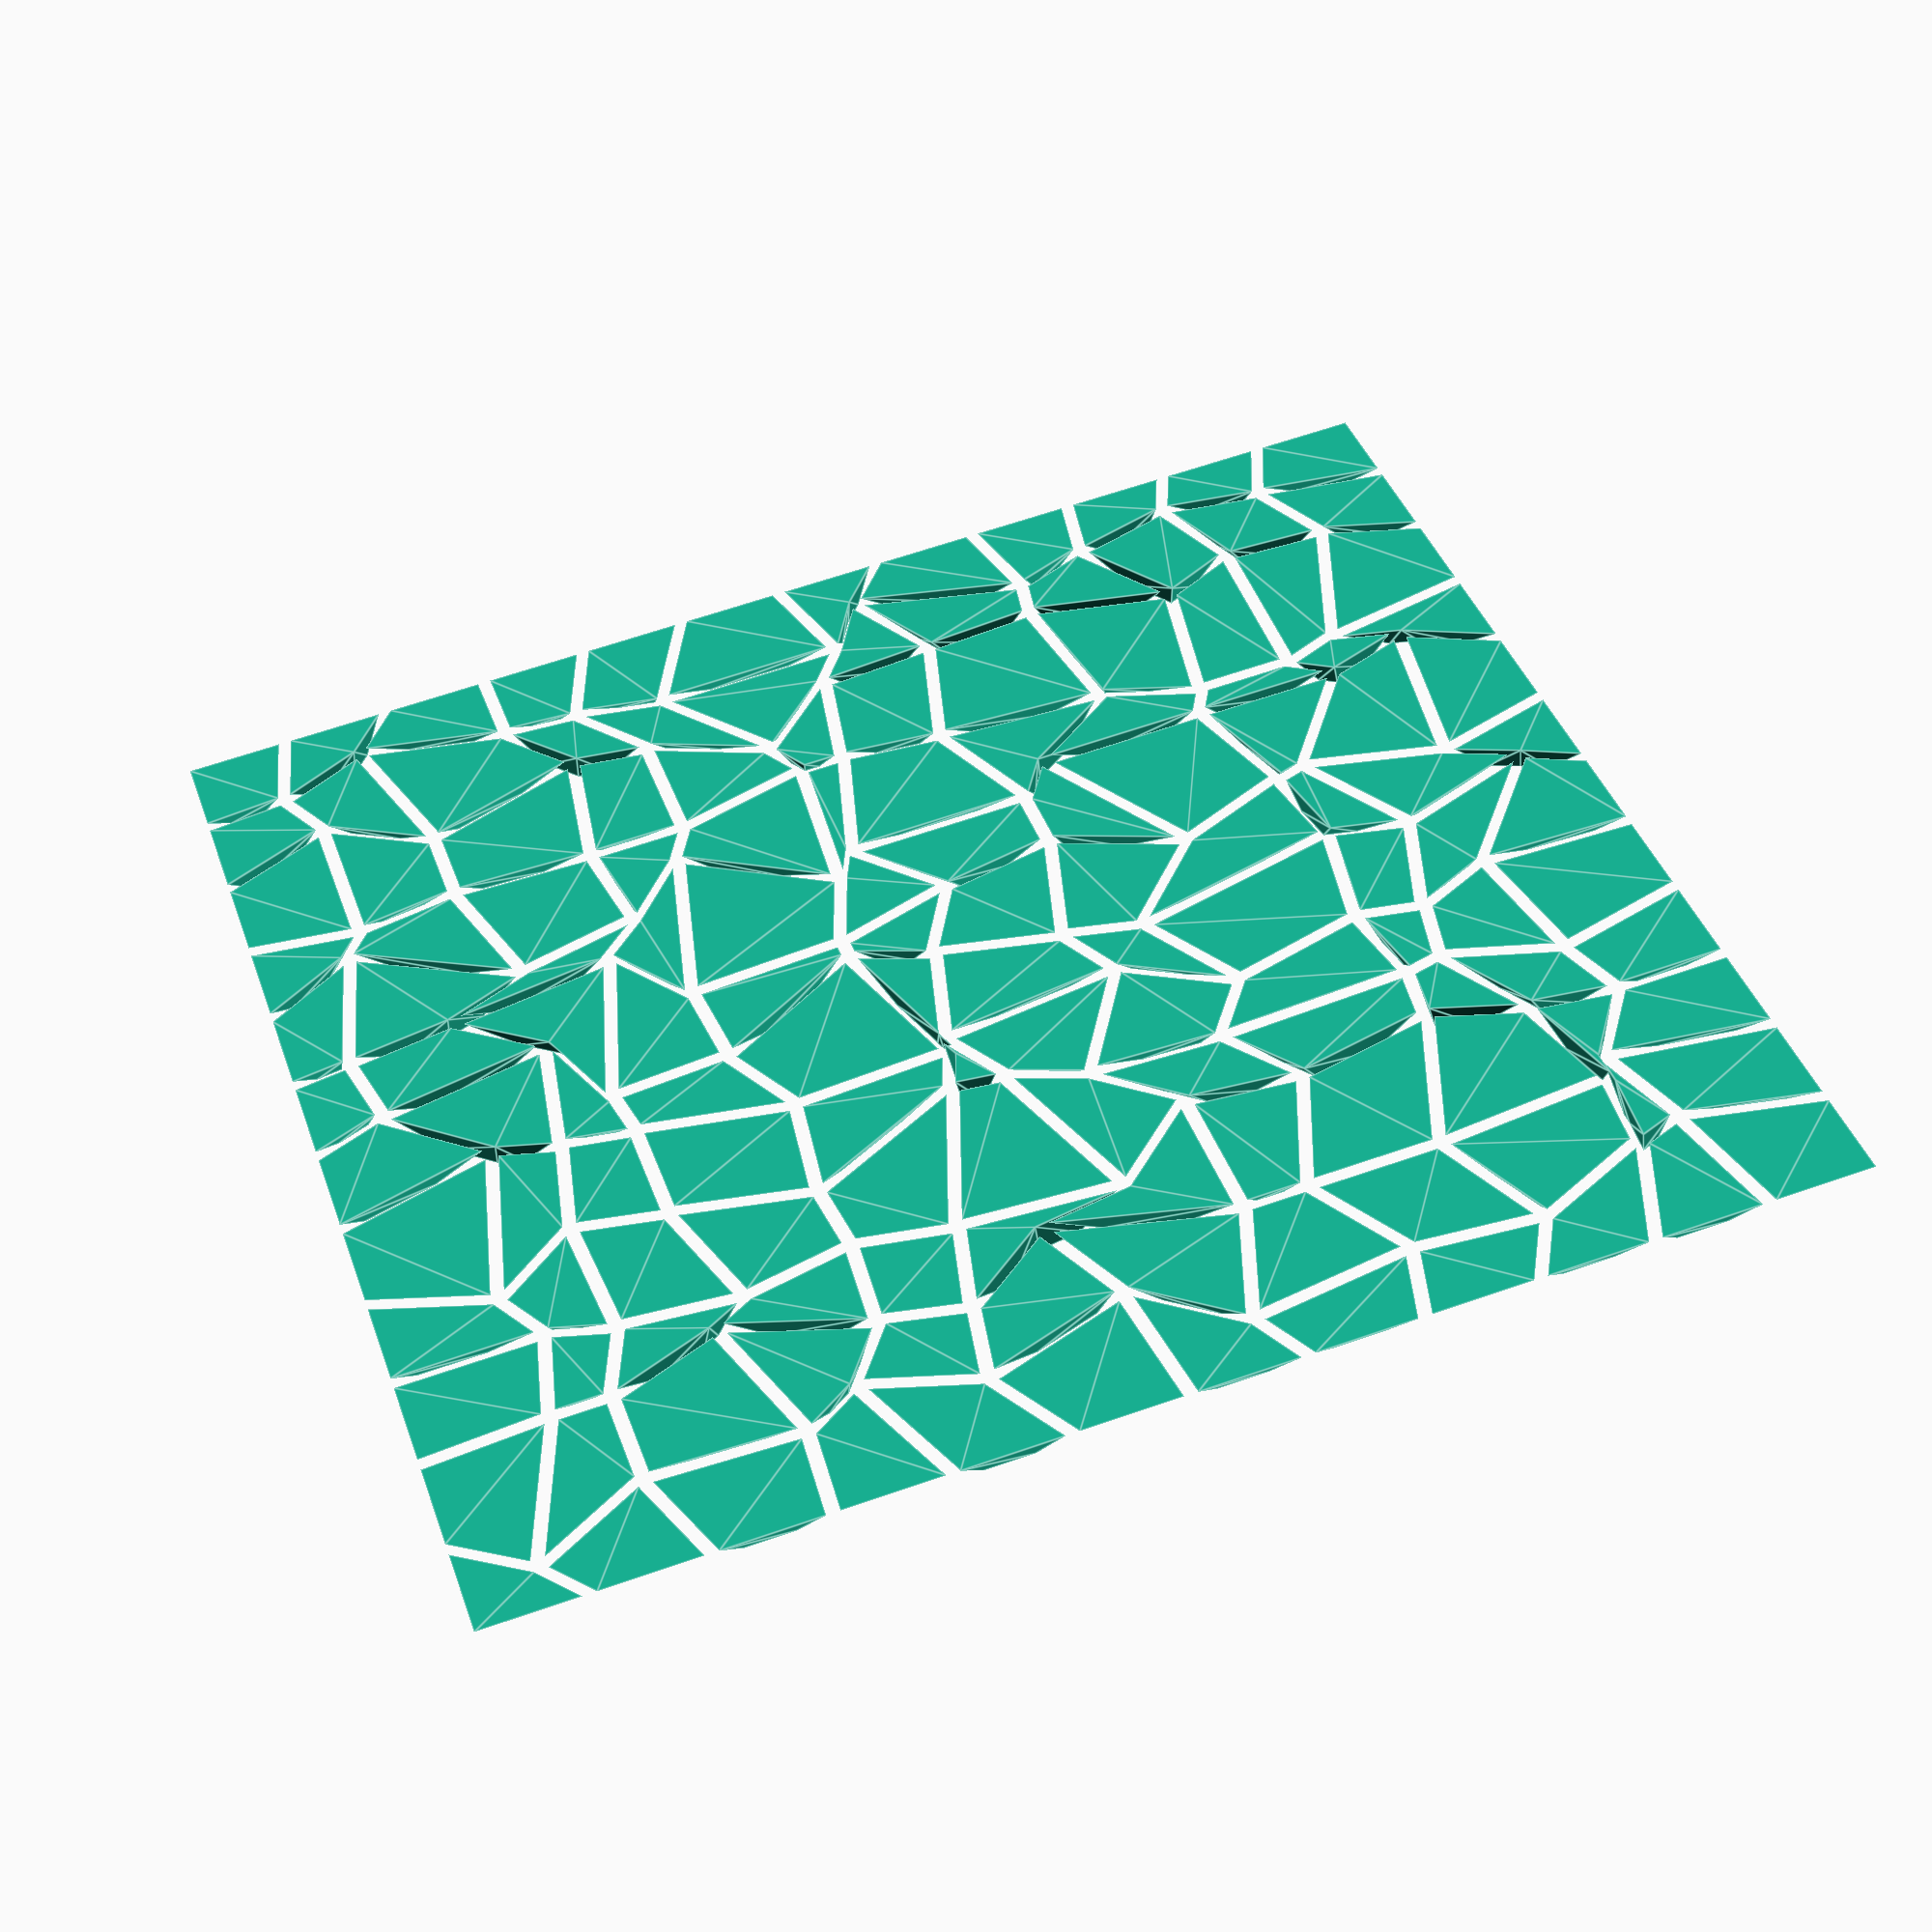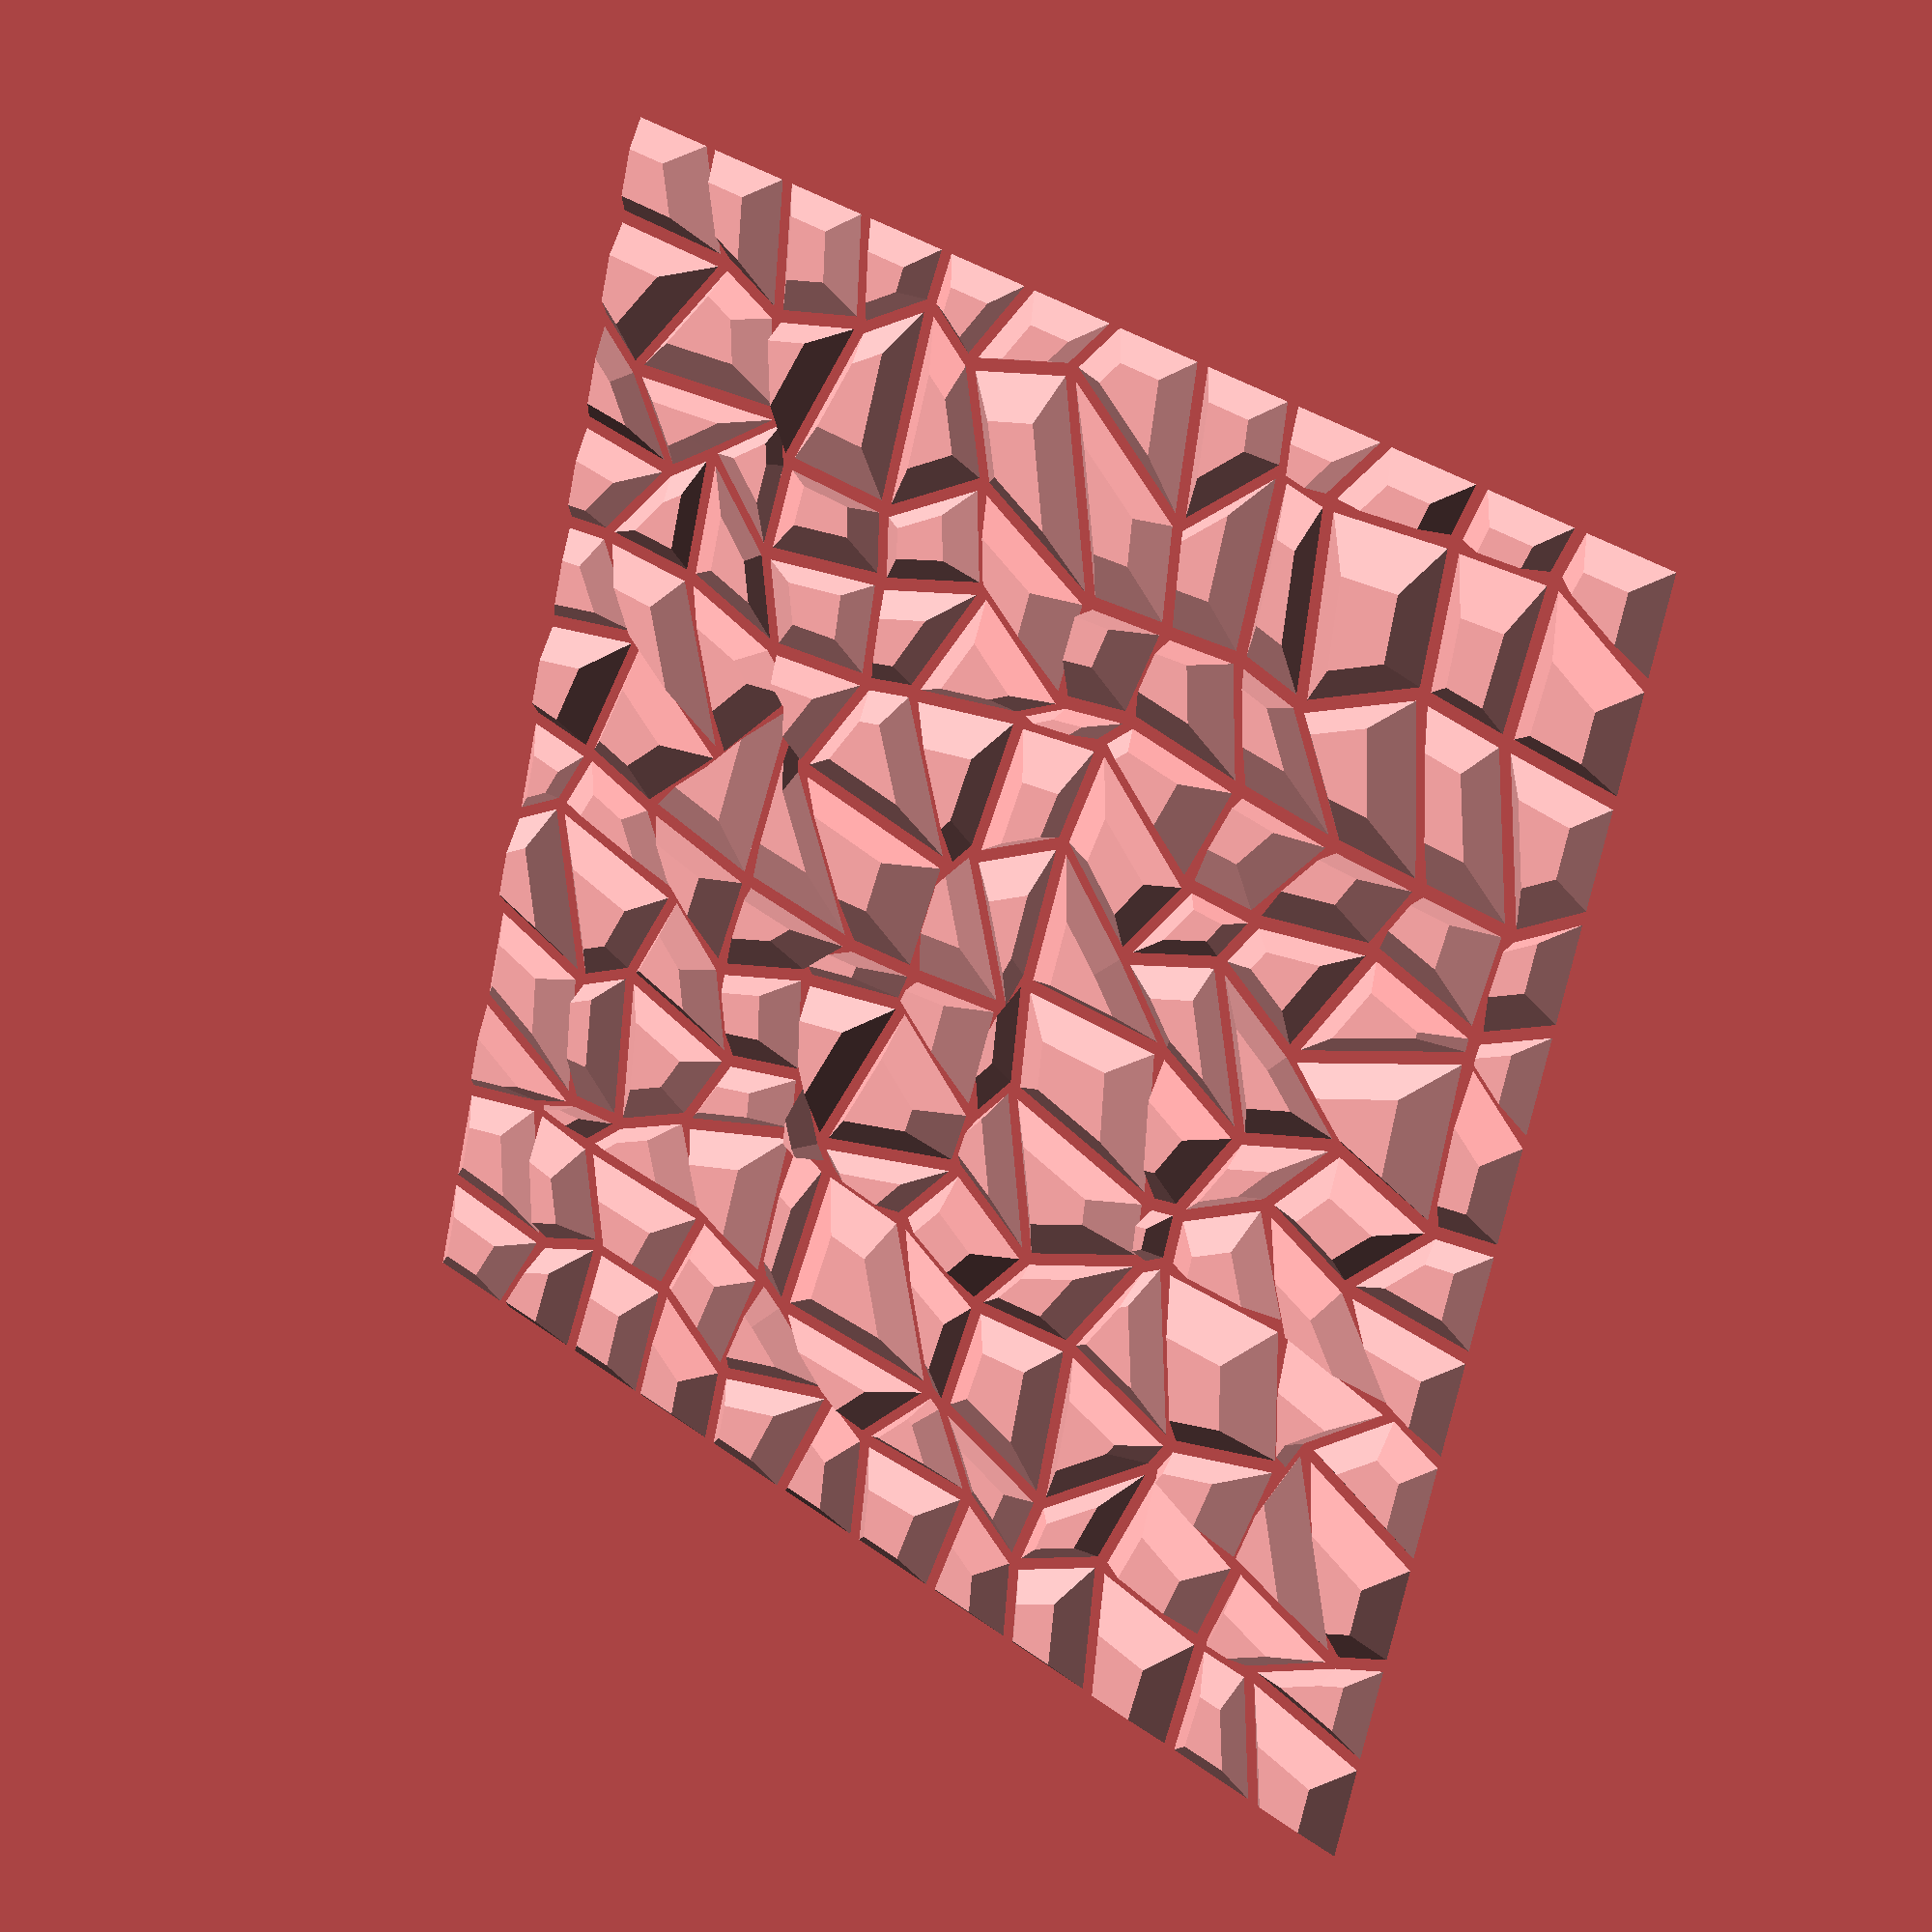
<openscad>
/* quads.scad -
 *
 * Some quadrilaterals that are perturbed rectangles, there are lots of settings
 * and options.
 *
 * HeightMode - Method used to set height of each quad, and must be one of:
 *
 *				HM_FIXED- All quads are the same height, BaseHeight.
 *
 *				HM_RANDOM - Each quad is BaseHeight + one of Heights
 *							random values, stepped by HeightInc.
 *
 * QuadType - Type of each quad, and must be one of:
 *
 *			  QT_VERT - Polygon with vertical sides.
 *
 *			  QT_TAPER - Polygon with tapered sides.
 *
 * Good settings:
 *
 * Rows	Cols	RectWidth	RectDepth	RectRowGap	RectColGap	RowPert	ColPert
 * ----	----	---------	---------	----------	----------	-------	-------
 *	9	9		16			16			2			2			8		8
 *	12	12		15			15
 */

/*
 * Each x in the grid is a point that will be perturbed (in x and y) 
 * to make slightly irregular quadrilaterals. The edges remain untouched
 * to create a rectangle.
  *
 *   0   1   2   3   4   5   6   7   8
 * 0 +---+---+---+---+---+---+---+---+
 *   | A |   |   |   |   |   |   |   |
 * 1 +---x---x---x---x---x---x---x---+
 *   |   |   |   |   |   |   |   |   |
 * 2 +---x---x---x---x---x---x---x---+
 *   |   |   |   |   |   |   |   |   |
 * 3 +---x---x---x---x---x---x---x---+
 *   |   |   |   |   |   |   |   |   |
 * 4 +---+---+---+---+---+---+---+---+
 *
 * A is the first rectangle (defined by the points around it, and so forth.
 */
 
/* Define the grid */
Rows = 12;
Cols = 12;

/* Define size of rectangles */
RectWidth = 15;
RectDepth = 15;

/* Define gap between rectangles */
RectRowGap = 2;
RectColGap = 2;

/* 
 * Define amount of perturbation per rectangle, this is -/+, so the 
 * perturbation can be from (-RowPert) to (RowPert), and the same 
 * for ColPert. 
 */
RowPert = 8;
ColPert = 8;

/* Set height mode */
//HeightMode = "HM_FIXED";
HeightMode = "HM_RANDOM";

/* Set quad type */
//QuadType = "QT_VERT";
QuadType = "QT_TAPER";

/* Set options for fixed and random heights */
BaseHeight = 3;
HeightInc  = 0.4;
Heights    = 7;

/* Compute overall size */
Width = (Cols * RectWidth) + ((Cols - 1) * RectColGap);
Depth = (Cols * RectDepth) + ((Rows - 1) * RectRowGap);

echo ("Overall size: ", Width, Depth);

/* Build the grid */
G = 
[
	[for (c = [0 : Cols]) [ 0, 0]],
		
	for (r = [1 : Rows - 1]) 
		[	[0, 0],
			for (c = [1 : Cols - 1]) [
				round(rands(-RowPert, RowPert, 1)[0]), 
				round(rands(-ColPert, ColPert, 1)[0])],
			[0, 0]				
		],
			
	[for (c = [0 : Cols]) [ 0, 0]],
];

for (r = [0 : Rows])
{
	echo("Row: ", r);
	echo("  ", G[r], "\n");
}
	

/*
 *	  [X_TL, Y_TL]       [X_TR, Y_TR]
 *    +-------------...-------------+
 *    |                             |
 *    .                             .
 *    |                             |
 *    +-------------...-------------+
 *	  [X_BL, Y_BL]       [X_BR, Y_BR]
 */

translate([-Width / 2, -Depth / 2, 0])
/* Construct polygons */
for (r = [0 : Rows - 1])
{
	for (c = [0 : Cols - 1])
	{ 
			/* Compute coordinates of each rectangle */
			X_BL = (c * (RectWidth + RectColGap)); 
			X_BR = X_BL + RectWidth;
			X_TL = X_BL;
			X_TR = X_BR;
		
			Y_BL = (r * (RectDepth + RectRowGap)); 
			Y_TL = Y_BL + RectDepth;
			Y_BR = Y_BL;
			Y_TR = Y_TL;
		
			/* Adjust by the per-corner perturbation in the grid */
			X_BL_G = X_BL + G[r][c][1];
			Y_BL_G = Y_BL + G[r][c][0];

			X_BR_G = X_BR + G[r][c+1][1];
			Y_BR_G = Y_BR + G[r][c+1][0];
		
			X_TL_G = X_TL + G[r+1][c][1];
			Y_TL_G = Y_TL + G[r+1][c][0];

			X_TR_G = X_TR + G[r+1][c+1][1];
			Y_TR_G = Y_TR + G[r+1][c+1][0];		
		
			/* Pick a height based on HeightMode */
			Height =
				(HeightMode == "HM_FIXED")  ? BaseHeight :
				(HeightMode == "HM_RANDOM") ? BaseHeight + floor(rands(0, Heights, 1)[0]) * HeightInc :
				0;
			
			/* Generate quad based on QuadType */
			if (QuadType == "QT_VERT")
			{
				linear_extrude(Height)
					polygon([[X_BL_G, Y_BL_G], [X_BR_G, Y_BR_G], 
							 [X_TR_G, Y_TR_G], [X_TL_G, Y_TL_G]]);
			}
			else 
			if (QuadType == "QT_TAPER")
			{
				X_Center = X_BL + RectWidth / 2;
				Y_Center = Y_BL + RectDepth / 2;
				
				translate([X_Center, Y_Center, 0])
					linear_extrude(Height, scale=0.5)
						translate([-X_Center, -Y_Center, 0])
							polygon([[X_BL_G, Y_BL_G], [X_BR_G, Y_BR_G], 
									 [X_TR_G, Y_TR_G], [X_TL_G, Y_TL_G]]);
			}
			
	}
}

</openscad>
<views>
elev=229.1 azim=287.9 roll=352.3 proj=p view=edges
elev=167.5 azim=195.2 roll=137.5 proj=p view=solid
</views>
